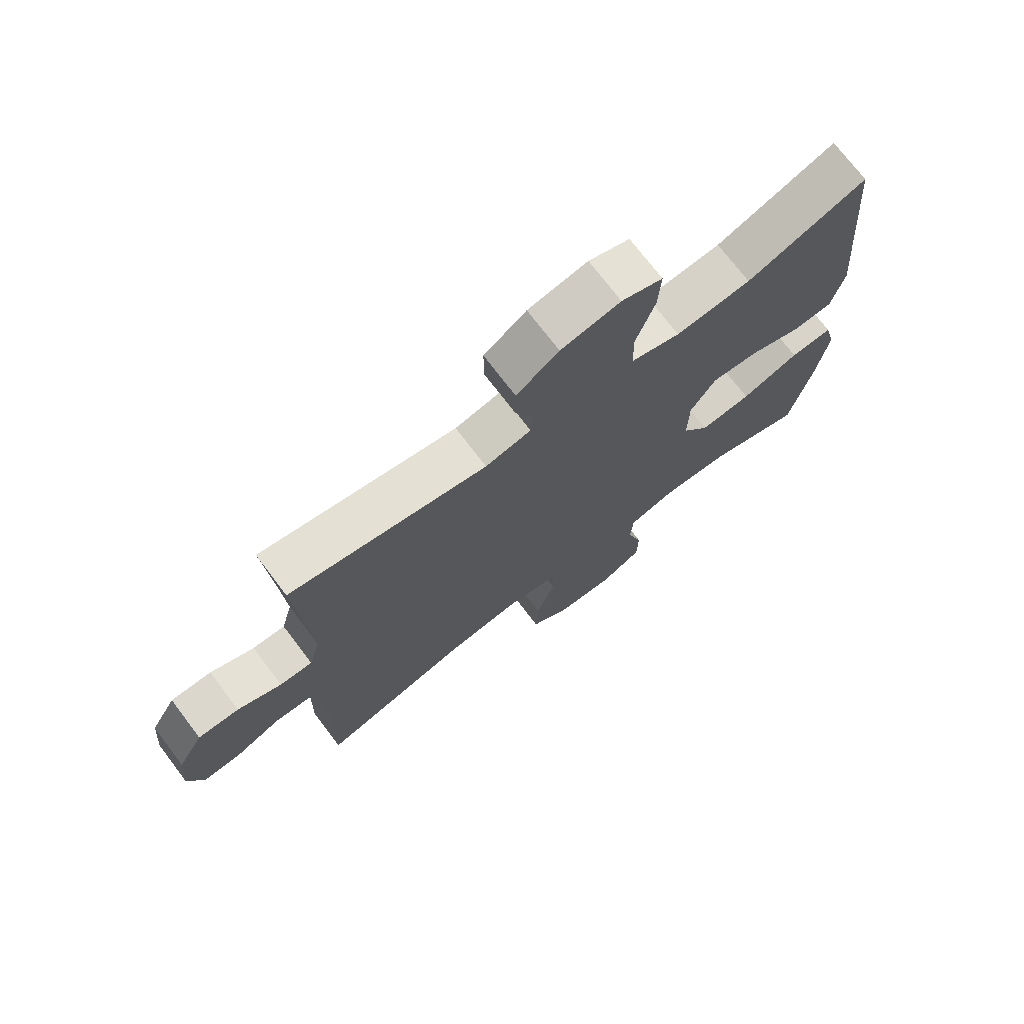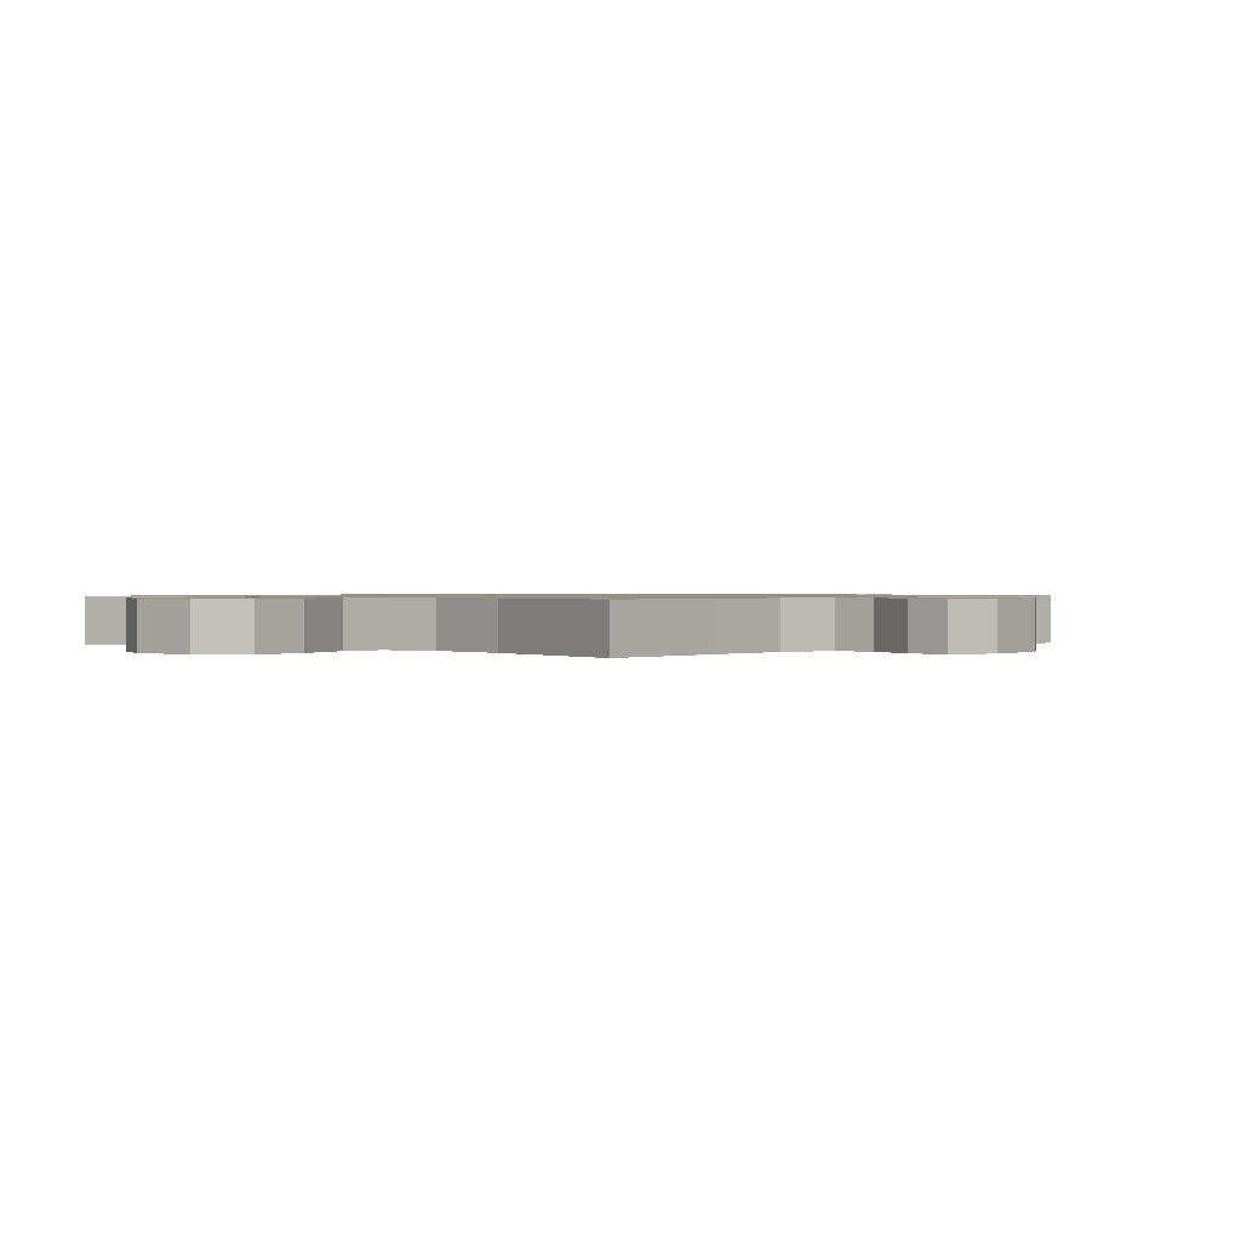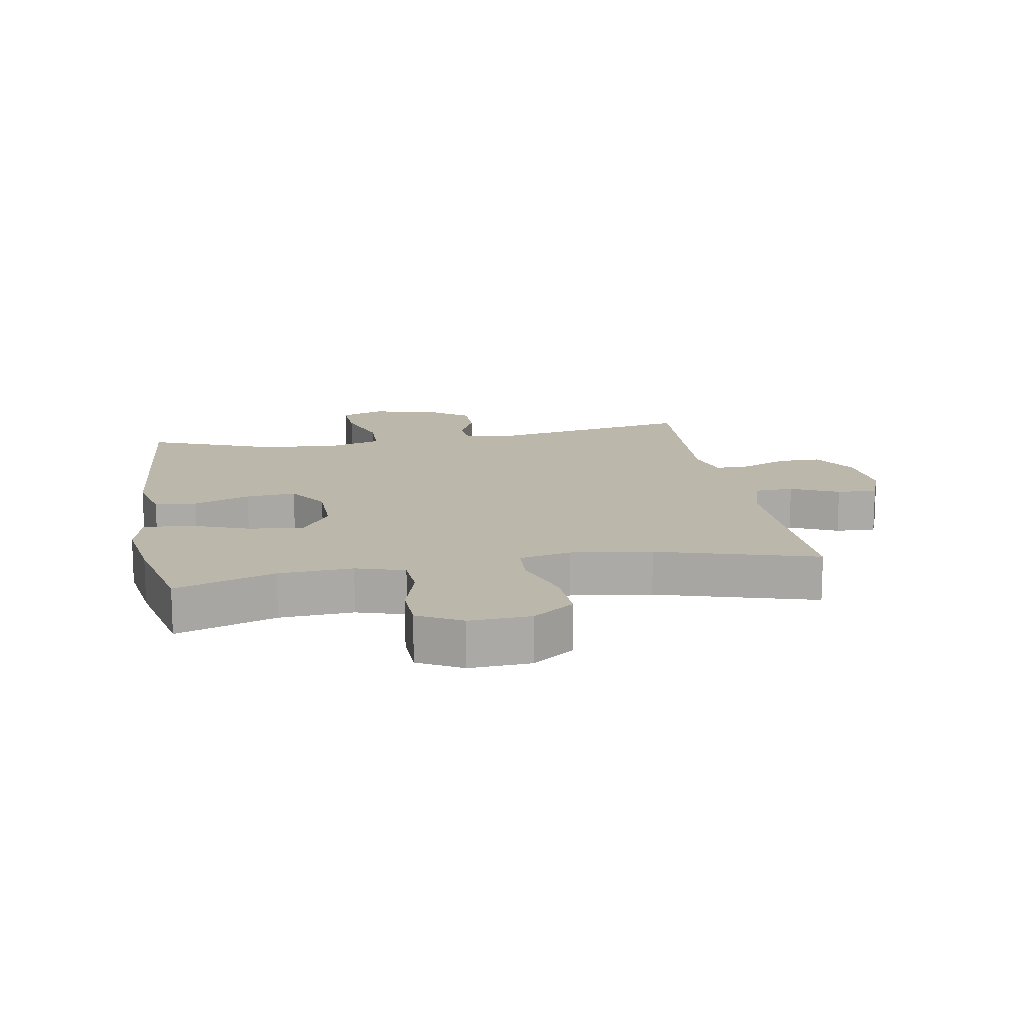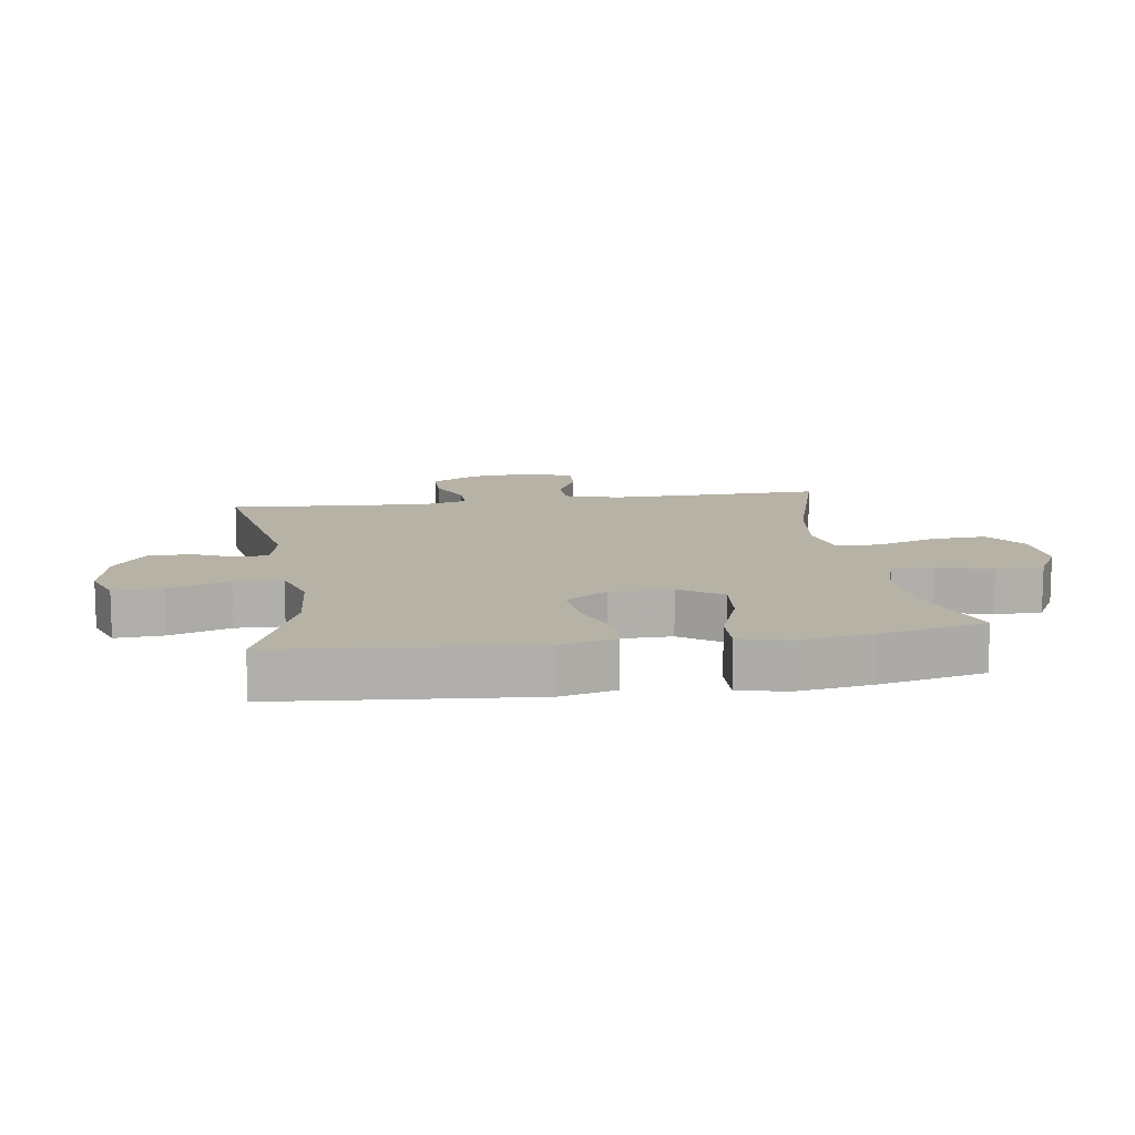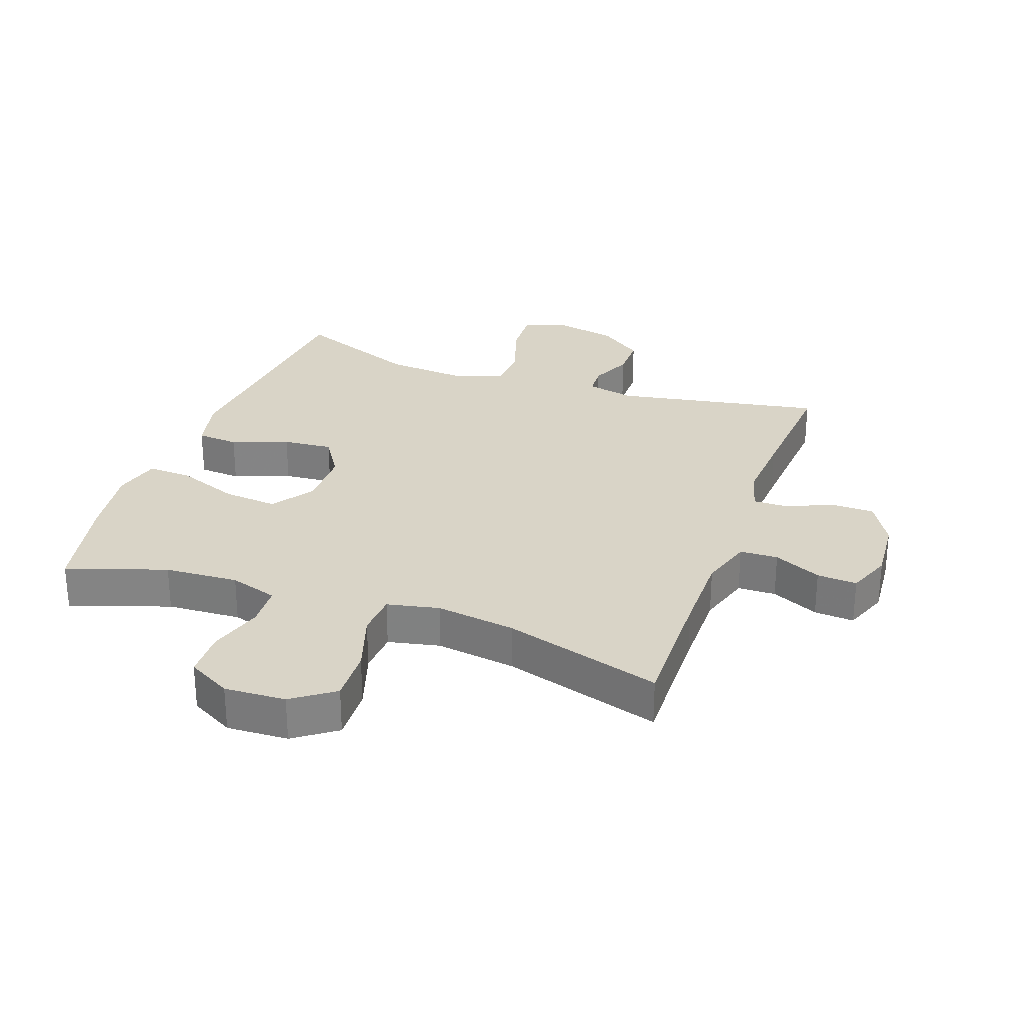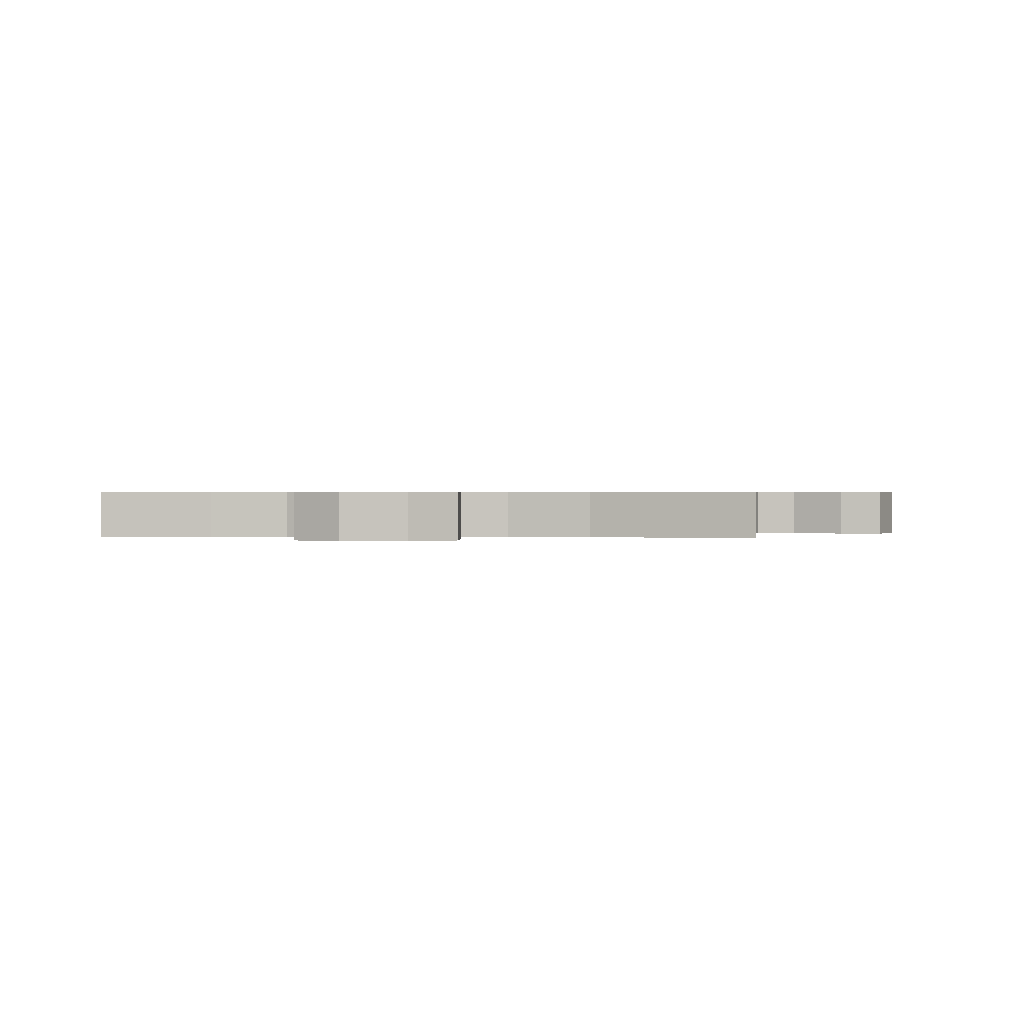
<metadata>
{"format":"obj","ext":"obj","renderer":"f3d","projection":"perspective","resolution":1024,"background":"white","views":[{"elev":73.0,"azim":-37.2,"up":"+Z"},{"elev":0.9,"azim":-139.4,"up":"+Y"},{"elev":14.5,"azim":170.0,"up":"+Y"},{"elev":12.2,"azim":81.5,"up":"+Y"},{"elev":28.5,"azim":-160.1,"up":"+Y"},{"elev":0.5,"azim":-175.8,"up":"+Y"}]}
</metadata>
<code>
v -0.5 0.07 -0.5
v -0.495 0.07 -0.289
v -0.494 0.07 -0.156
v -0.52 0.07 -0.071
v -0.581 0.07 -0.069
v -0.657 0.07 -0.104
v -0.721 0.07 -0.108
v -0.748 0.07 -0.037
v -0.739 0.07 0.067
v -0.696 0.07 0.141
v -0.627 0.07 0.141
v -0.553 0.07 0.109
v -0.498 0.07 0.108
v -0.479 0.07 0.18
v -0.486 0.07 0.295
v -0.5 0.07 0.5
v -0.168 0.07 0.438
v -0.091 0.07 0.455
v -0.088 0.07 0.504
v -0.117 0.07 0.571
v -0.117 0.07 0.64
v -0.046 0.07 0.692
v 0.054 0.07 0.712
v 0.123 0.07 0.687
v 0.119 0.07 0.61
v 0.087 0.07 0.513
v 0.089 0.07 0.437
v 0.172 0.07 0.411
v 0.299 0.07 0.421
v 0.5 0.07 0.5
v 0.523 0.07 0.236
v 0.535 0.07 0.1
v 0.514 0.07 0.012
v 0.447 0.07 0.007
v 0.357 0.07 0.041
v 0.277 0.07 0.048
v 0.234 0.07 -0.019
v 0.233 0.07 -0.117
v 0.279 0.07 -0.184
v 0.366 0.07 -0.176
v 0.464 0.07 -0.139
v 0.536 0.07 -0.136
v 0.555 0.07 -0.211
v 0.537 0.07 -0.332
v 0.5 0.07 -0.5
v 0.341 0.07 -0.446
v 0.223 0.07 -0.439
v 0.146 0.07 -0.463
v 0.142 0.07 -0.531
v 0.168 0.07 -0.618
v 0.166 0.07 -0.694
v 0.096 0.07 -0.732
v -0.002 0.07 -0.727
v -0.068 0.07 -0.679
v -0.064 0.07 -0.592
v -0.032 0.07 -0.495
v -0.036 0.07 -0.426
v -0.119 0.07 -0.408
v -0.247 0.07 -0.426
v -0.5 0 -0.5
v -0.495 0 -0.289
v -0.494 0 -0.156
v -0.52 0 -0.071
v -0.581 0 -0.069
v -0.657 0 -0.104
v -0.721 0 -0.108
v -0.748 0 -0.037
v -0.739 0 0.067
v -0.696 0 0.141
v -0.627 0 0.141
v -0.553 0 0.109
v -0.498 0 0.108
v -0.479 0 0.18
v -0.486 0 0.295
v -0.5 0 0.5
v -0.168 0 0.438
v -0.091 0 0.455
v -0.088 0 0.504
v -0.117 0 0.571
v -0.117 0 0.64
v -0.046 0 0.692
v 0.054 0 0.712
v 0.123 0 0.687
v 0.119 0 0.61
v 0.087 0 0.513
v 0.089 0 0.437
v 0.172 0 0.411
v 0.299 0 0.421
v 0.5 0 0.5
v 0.523 0 0.236
v 0.535 0 0.1
v 0.514 0 0.012
v 0.447 0 0.007
v 0.357 0 0.041
v 0.277 0 0.048
v 0.234 0 -0.019
v 0.233 0 -0.117
v 0.279 0 -0.184
v 0.366 0 -0.176
v 0.464 0 -0.139
v 0.536 0 -0.136
v 0.555 0 -0.211
v 0.537 0 -0.332
v 0.5 0 -0.5
v 0.341 0 -0.446
v 0.223 0 -0.439
v 0.146 0 -0.463
v 0.142 0 -0.531
v 0.168 0 -0.618
v 0.166 0 -0.694
v 0.096 0 -0.732
v -0.002 0 -0.727
v -0.068 0 -0.679
v -0.064 0 -0.592
v -0.032 0 -0.495
v -0.036 0 -0.426
v -0.119 0 -0.408
v -0.247 0 -0.426
f 54 55 56
f 53 54 56
f 52 53 56
f 51 52 56
f 50 51 56
f 49 50 56
f 48 49 56 57
f 47 48 57 58
f 44 45 46
f 43 44 46
f 42 43 46
f 41 42 46
f 40 41 46
f 46 47 58
f 40 46 58
f 39 40 58
f 33 34 35
f 32 33 35
f 31 32 35
f 31 35 36
f 30 31 36
f 29 30 36
f 28 29 36 37
f 24 25 26
f 23 24 26
f 22 23 26
f 21 22 26
f 20 21 26
f 19 20 26
f 18 19 26 27
f 28 37 38
f 27 28 38
f 18 27 38
f 17 18 38
f 10 11 12
f 9 10 12
f 8 9 12
f 7 8 12
f 6 7 12
f 5 6 12
f 4 5 12 13
f 3 4 13 14
f 59 1 2
f 59 2 3 14
f 39 58 59
f 38 39 59
f 17 38 59
f 16 17 59
f 15 16 59
f 14 15 59
f 115 114 113
f 115 113 112
f 115 112 111
f 115 111 110
f 115 110 109
f 115 109 108
f 116 115 108 107
f 117 116 107 106
f 105 104 103
f 105 103 102
f 105 102 101
f 105 101 100
f 105 100 99
f 117 106 105
f 117 105 99
f 117 99 98
f 94 93 92
f 94 92 91
f 94 91 90
f 95 94 90
f 95 90 89
f 95 89 88
f 96 95 88 87
f 85 84 83
f 85 83 82
f 85 82 81
f 85 81 80
f 85 80 79
f 85 79 78
f 86 85 78 77
f 97 96 87
f 97 87 86
f 97 86 77
f 97 77 76
f 71 70 69
f 71 69 68
f 71 68 67
f 71 67 66
f 71 66 65
f 71 65 64
f 72 71 64 63
f 73 72 63 62
f 61 60 118
f 73 62 61 118
f 118 117 98
f 118 98 97
f 118 97 76
f 118 76 75
f 118 75 74
f 118 74 73
f 1 60 61 2
f 2 61 62 3
f 3 62 63 4
f 4 63 64 5
f 5 64 65 6
f 6 65 66 7
f 7 66 67 8
f 8 67 68 9
f 9 68 69 10
f 10 69 70 11
f 11 70 71 12
f 12 71 72 13
f 13 72 73 14
f 14 73 74 15
f 15 74 75 16
f 16 75 76 17
f 17 76 77 18
f 18 77 78 19
f 19 78 79 20
f 20 79 80 21
f 21 80 81 22
f 22 81 82 23
f 23 82 83 24
f 24 83 84 25
f 25 84 85 26
f 26 85 86 27
f 27 86 87 28
f 28 87 88 29
f 29 88 89 30
f 30 89 90 31
f 31 90 91 32
f 32 91 92 33
f 33 92 93 34
f 34 93 94 35
f 35 94 95 36
f 36 95 96 37
f 37 96 97 38
f 38 97 98 39
f 39 98 99 40
f 40 99 100 41
f 41 100 101 42
f 42 101 102 43
f 43 102 103 44
f 44 103 104 45
f 45 104 105 46
f 46 105 106 47
f 47 106 107 48
f 48 107 108 49
f 49 108 109 50
f 50 109 110 51
f 51 110 111 52
f 52 111 112 53
f 53 112 113 54
f 54 113 114 55
f 55 114 115 56
f 56 115 116 57
f 57 116 117 58
f 58 117 118 59
f 59 118 60 1

</code>
